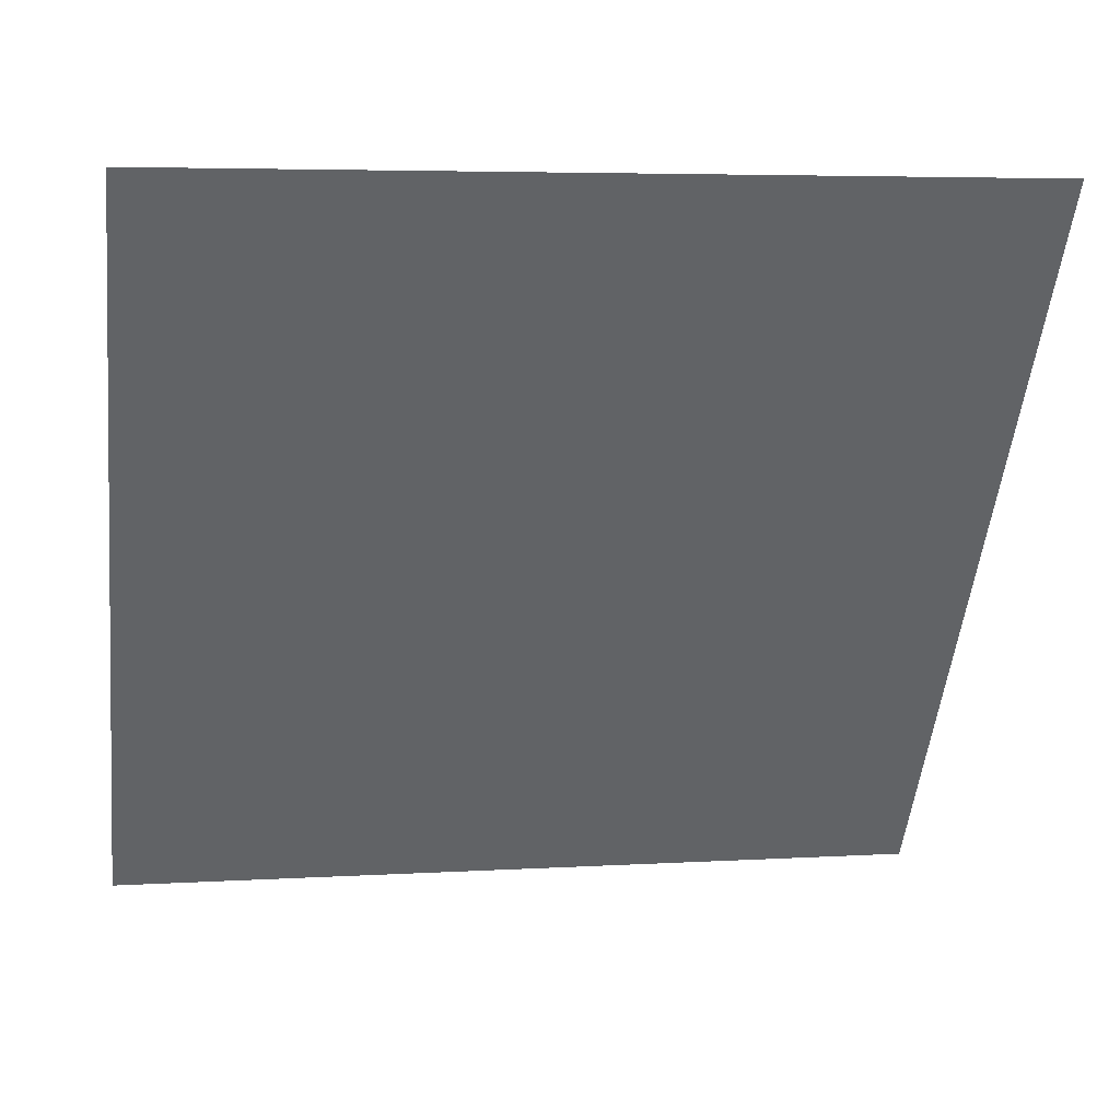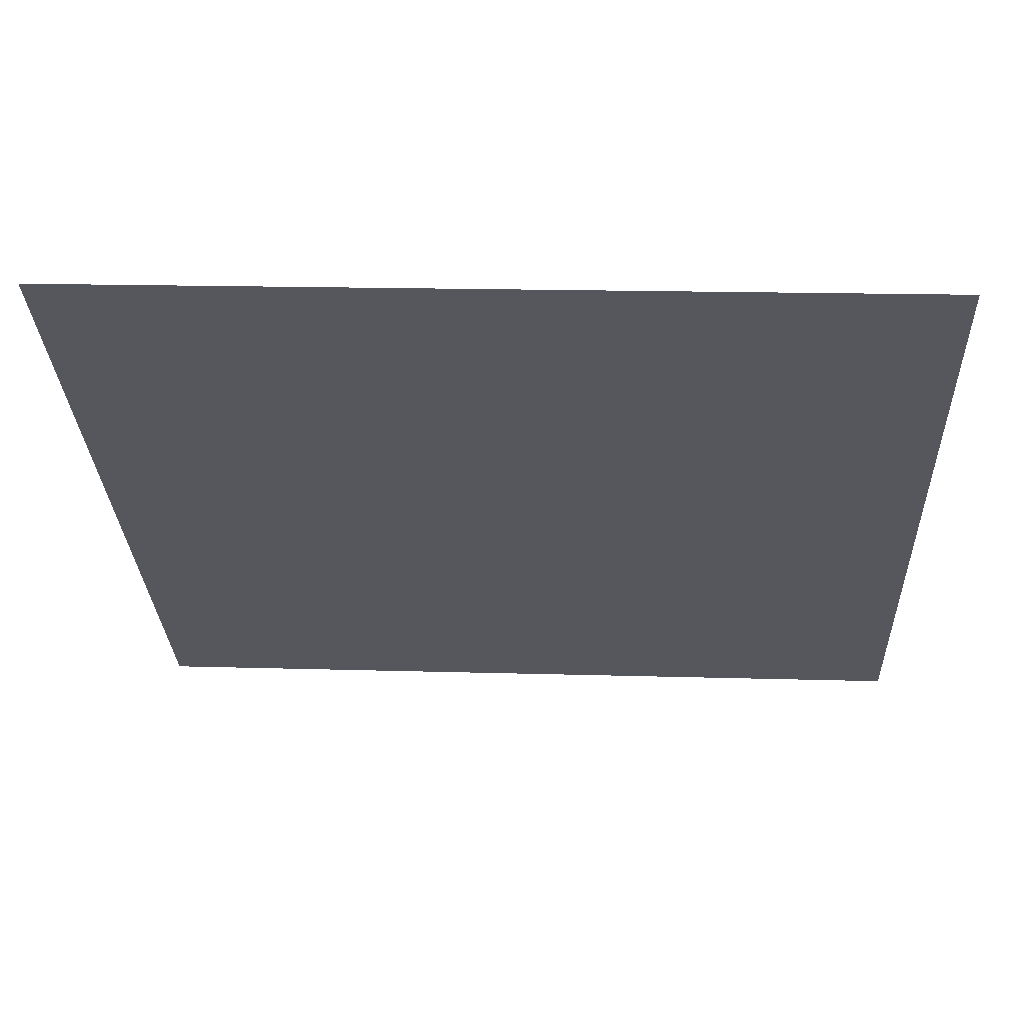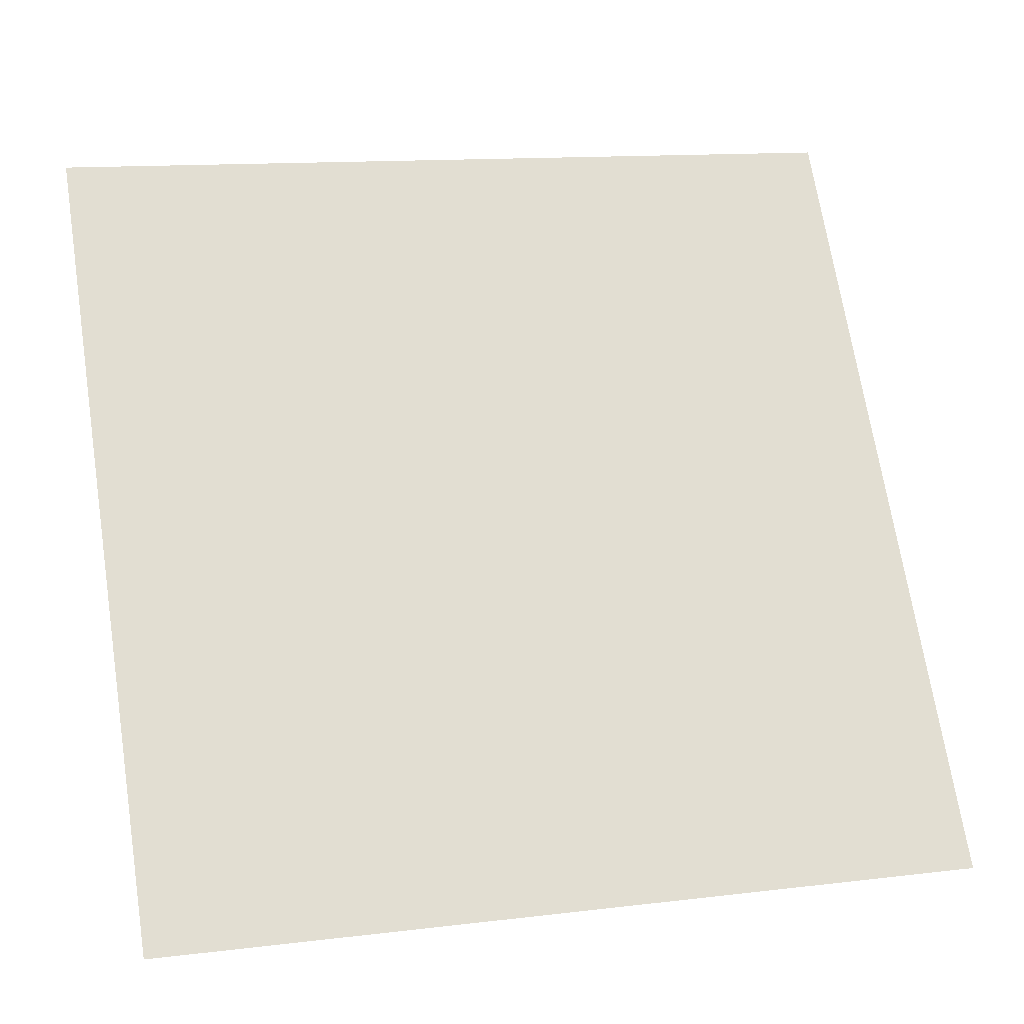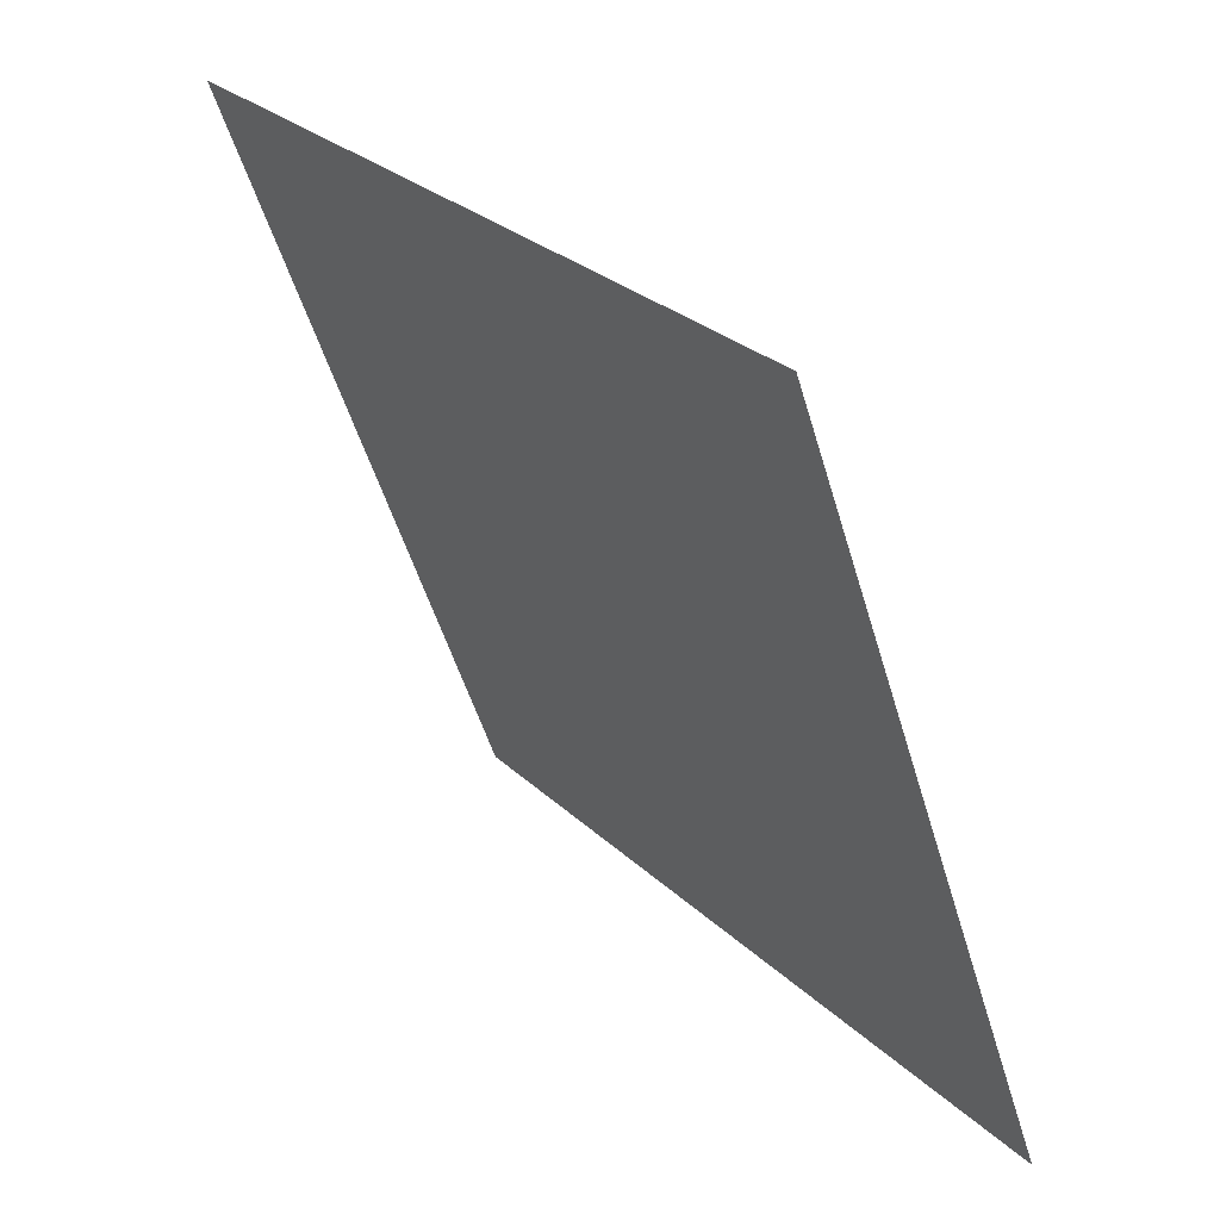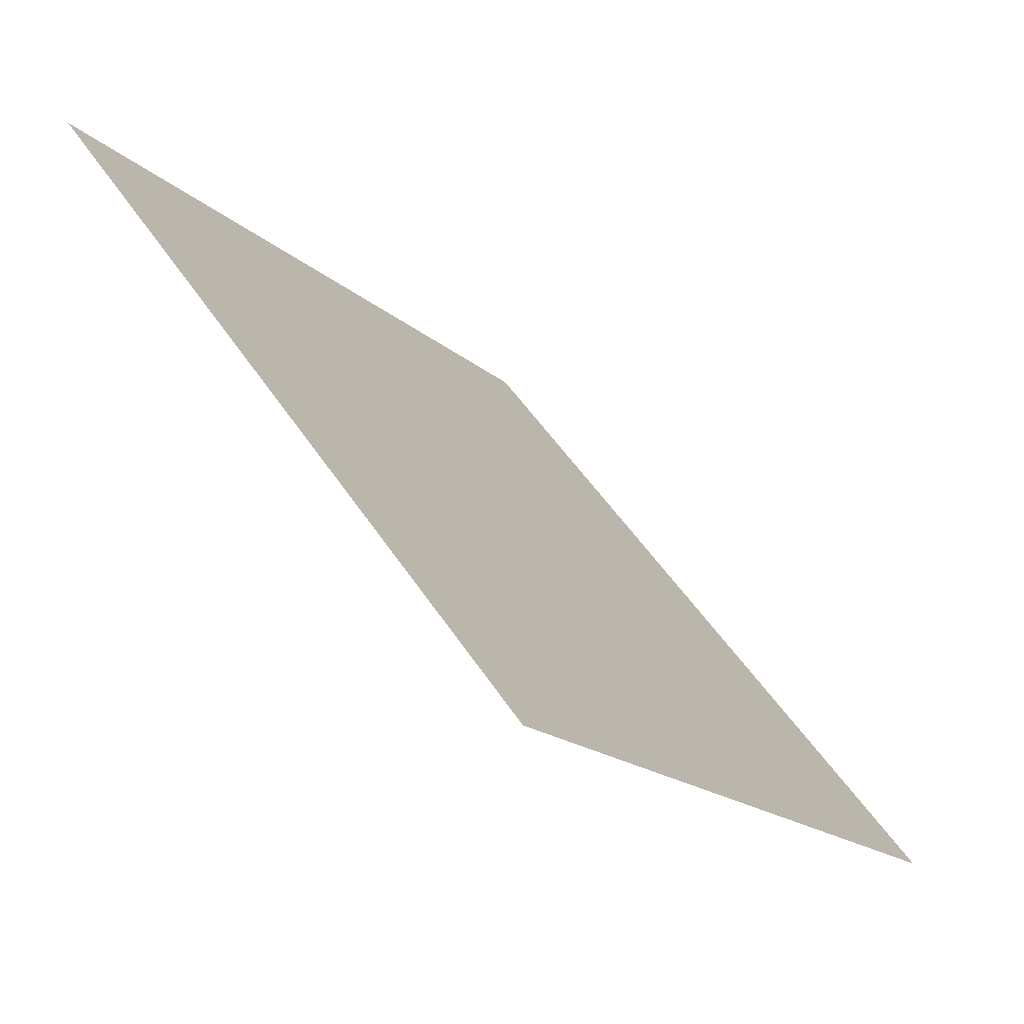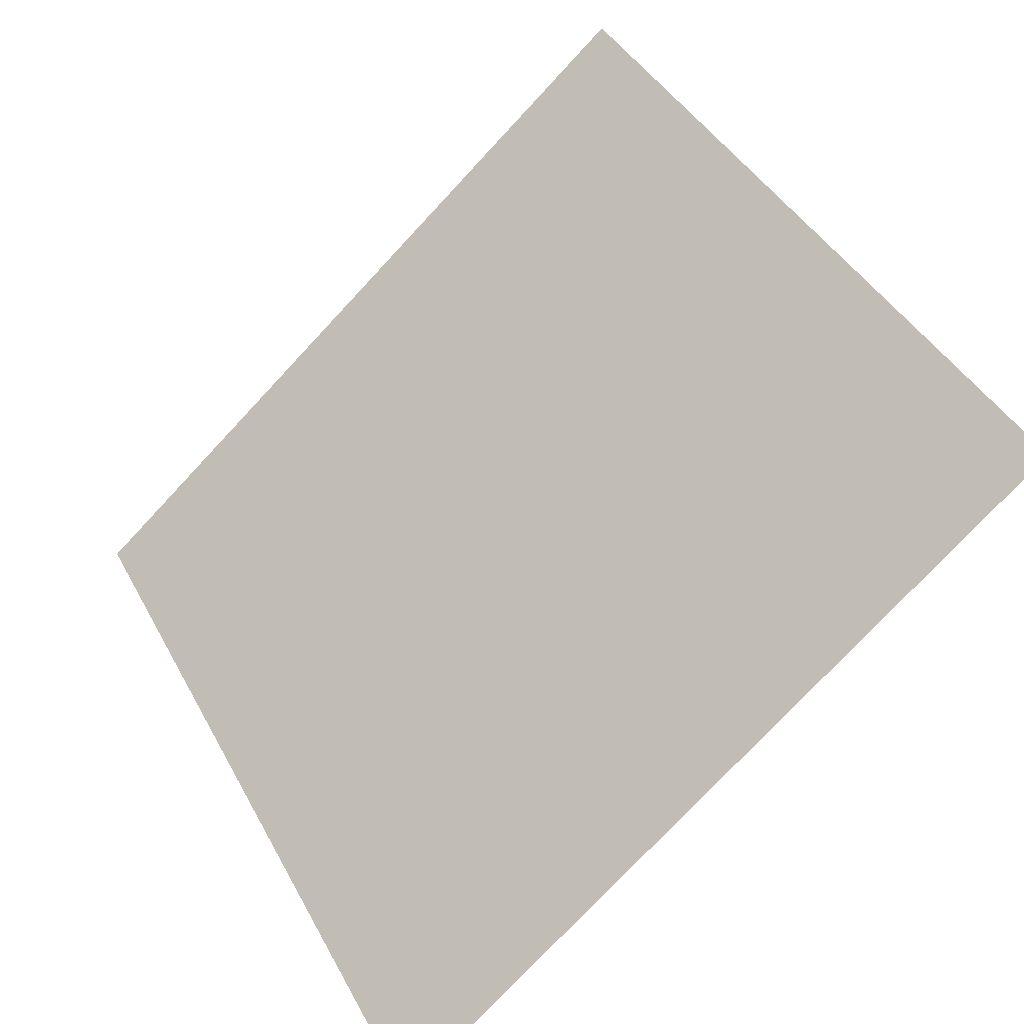
<metadata>
{"format":"obj","ext":"obj","renderer":"f3d","projection":"perspective","resolution":1024,"background":"white","views":[{"elev":2.4,"azim":168.0,"up":"+Z"},{"elev":25.7,"azim":-178.0,"up":"+Z"},{"elev":15.1,"azim":-16.7,"up":"+Z"},{"elev":-50.8,"azim":-75.1,"up":"+Z"},{"elev":51.2,"azim":-123.4,"up":"+Z"},{"elev":-75.7,"azim":-134.4,"up":"+Z"}]}
</metadata>
<code>
v 0.2248 0.8356 0.5787
v 0.2183 0.8358 0.5787
v 0.2184 0.8397 0.584
v 0.225 0.8395 0.5839
f 4 3 2 1

</code>
